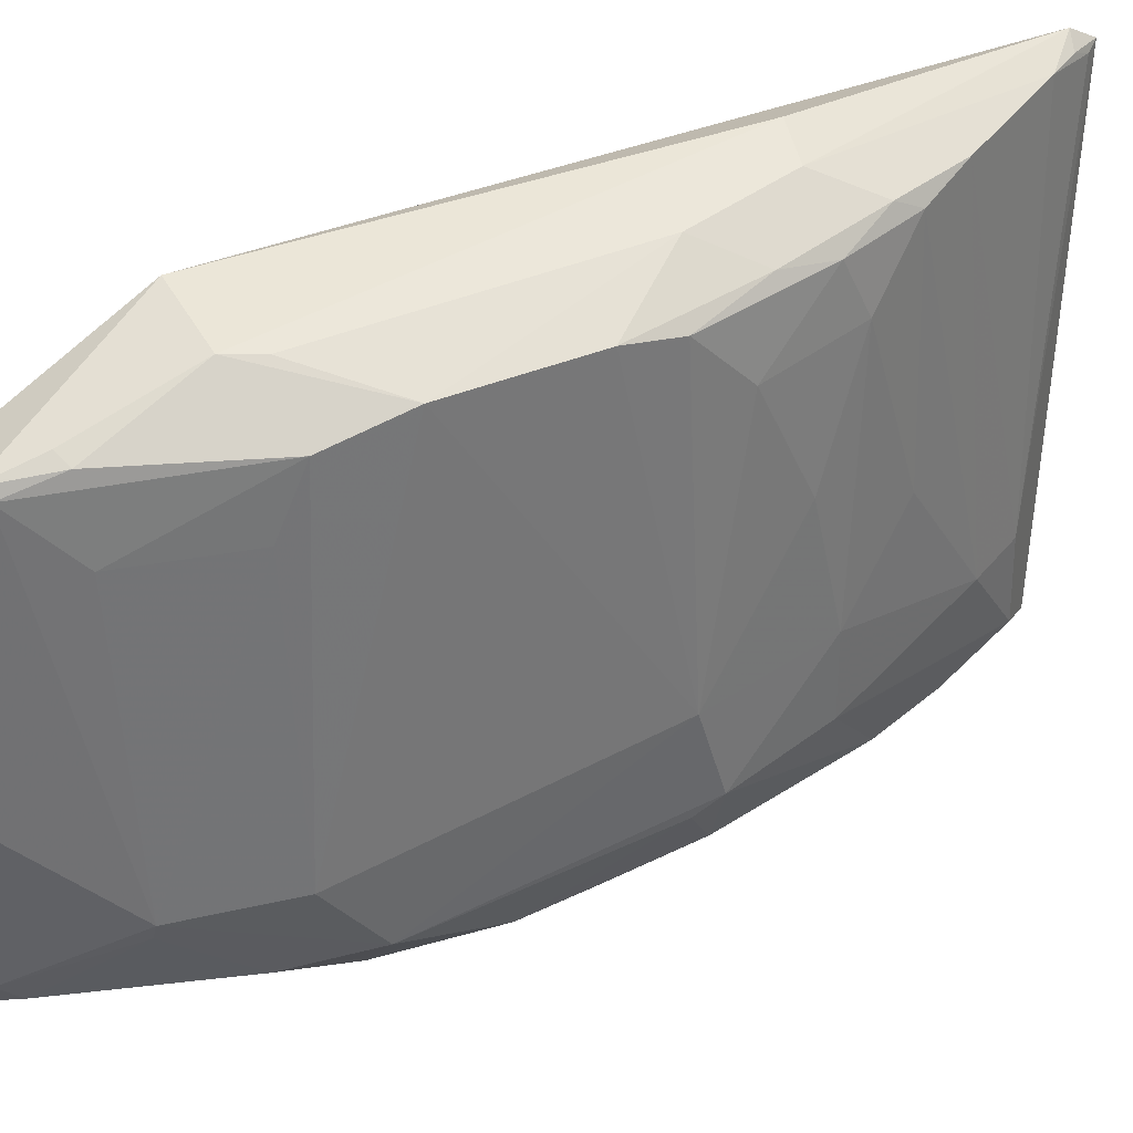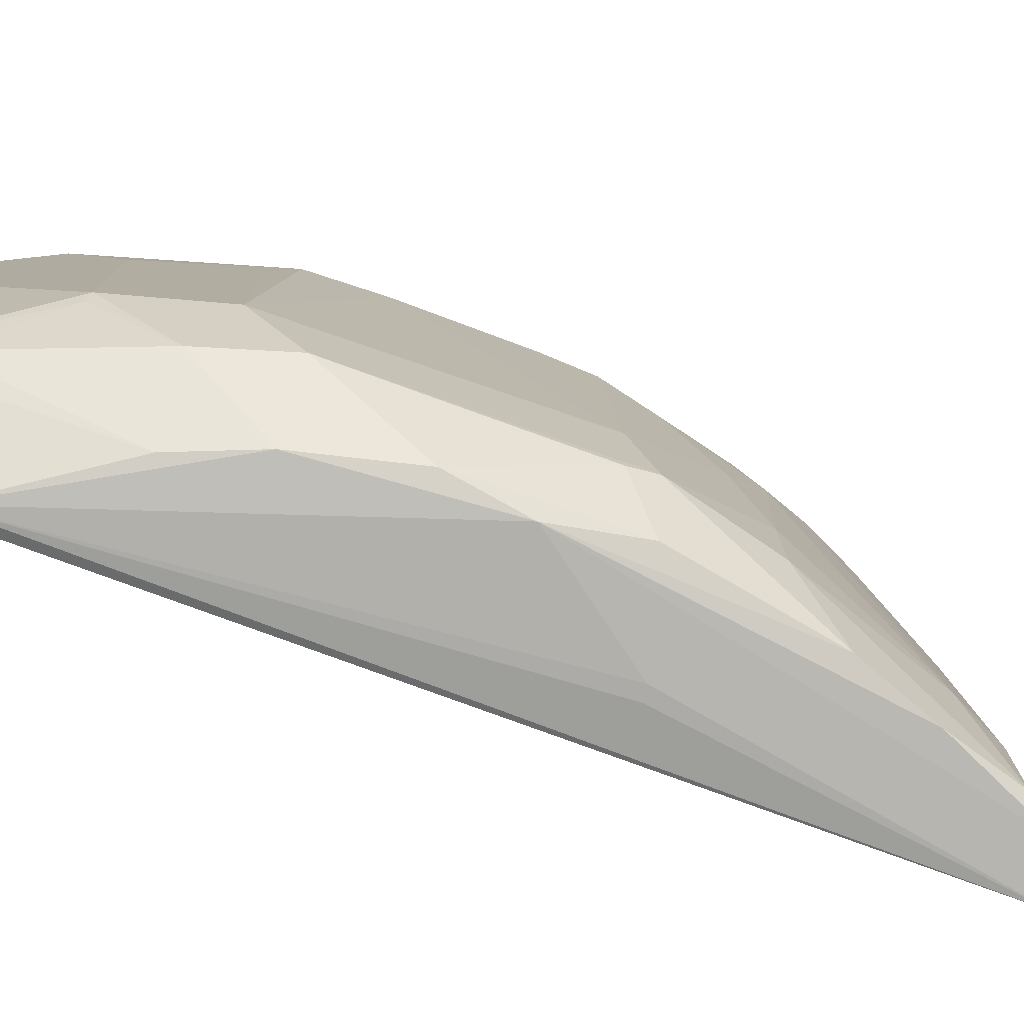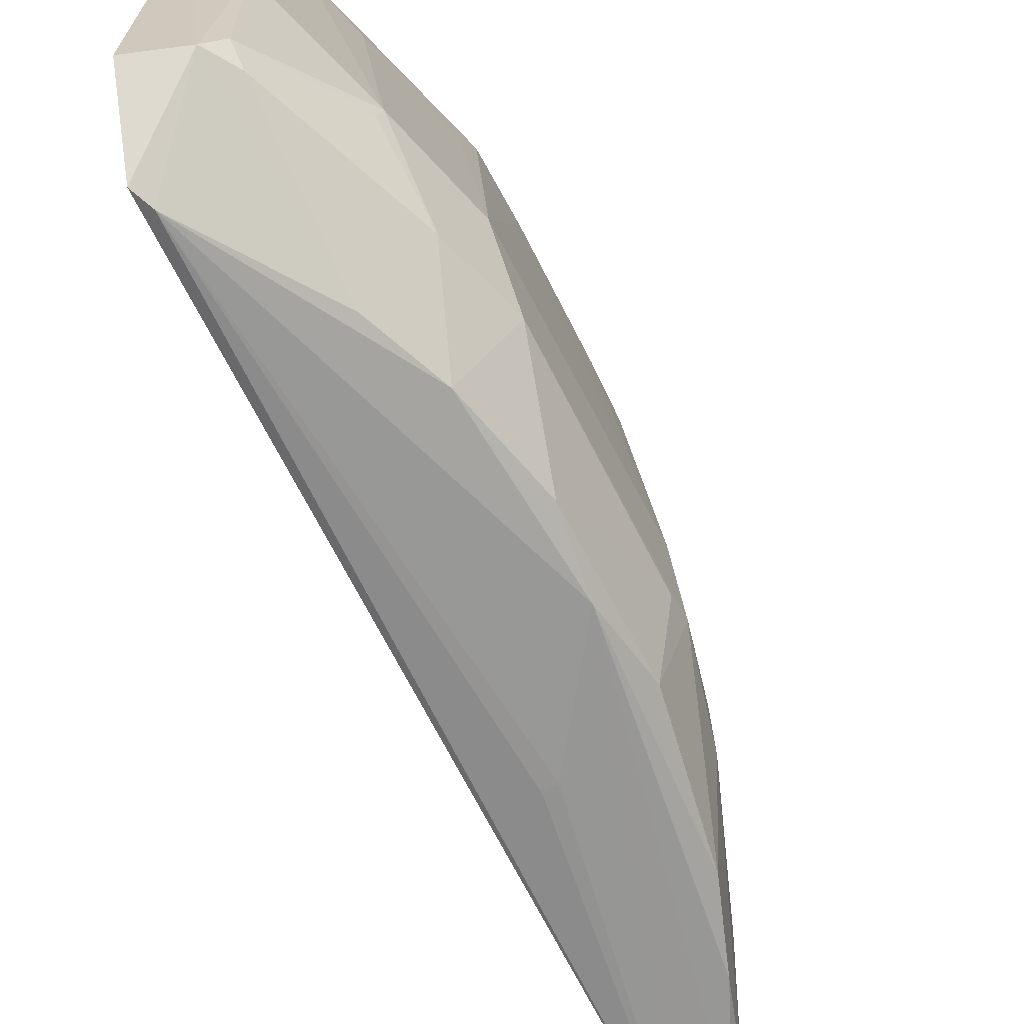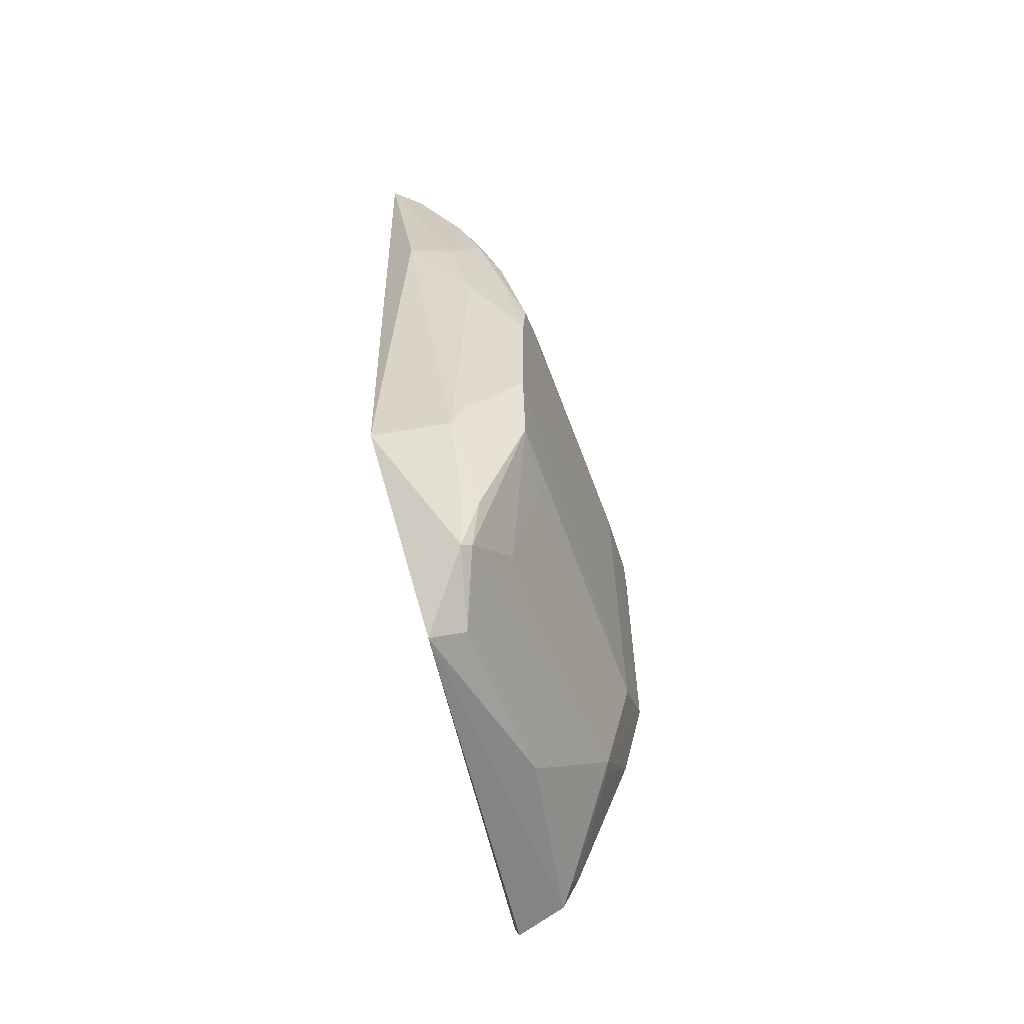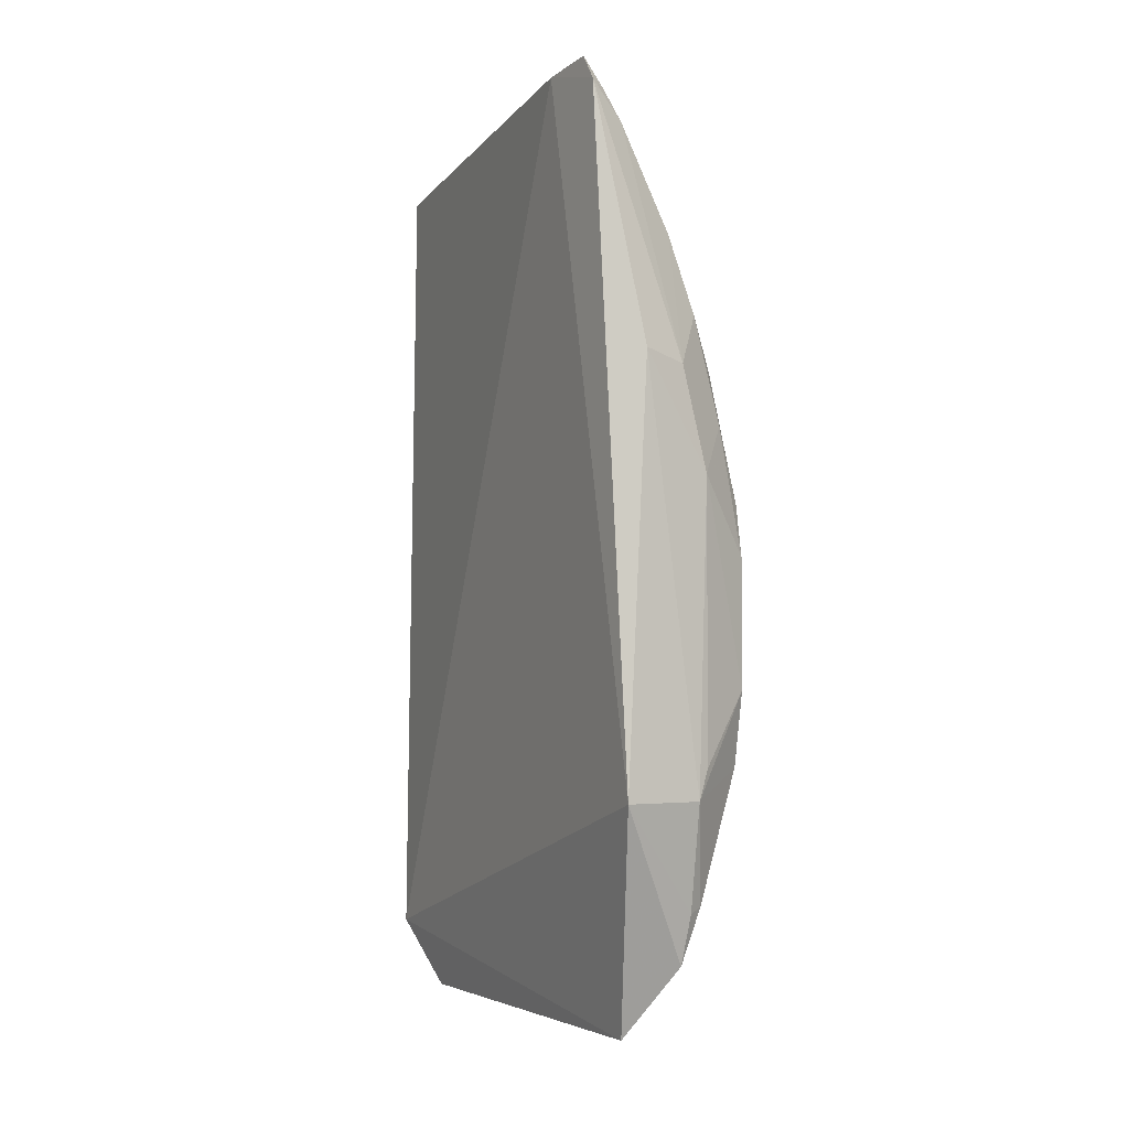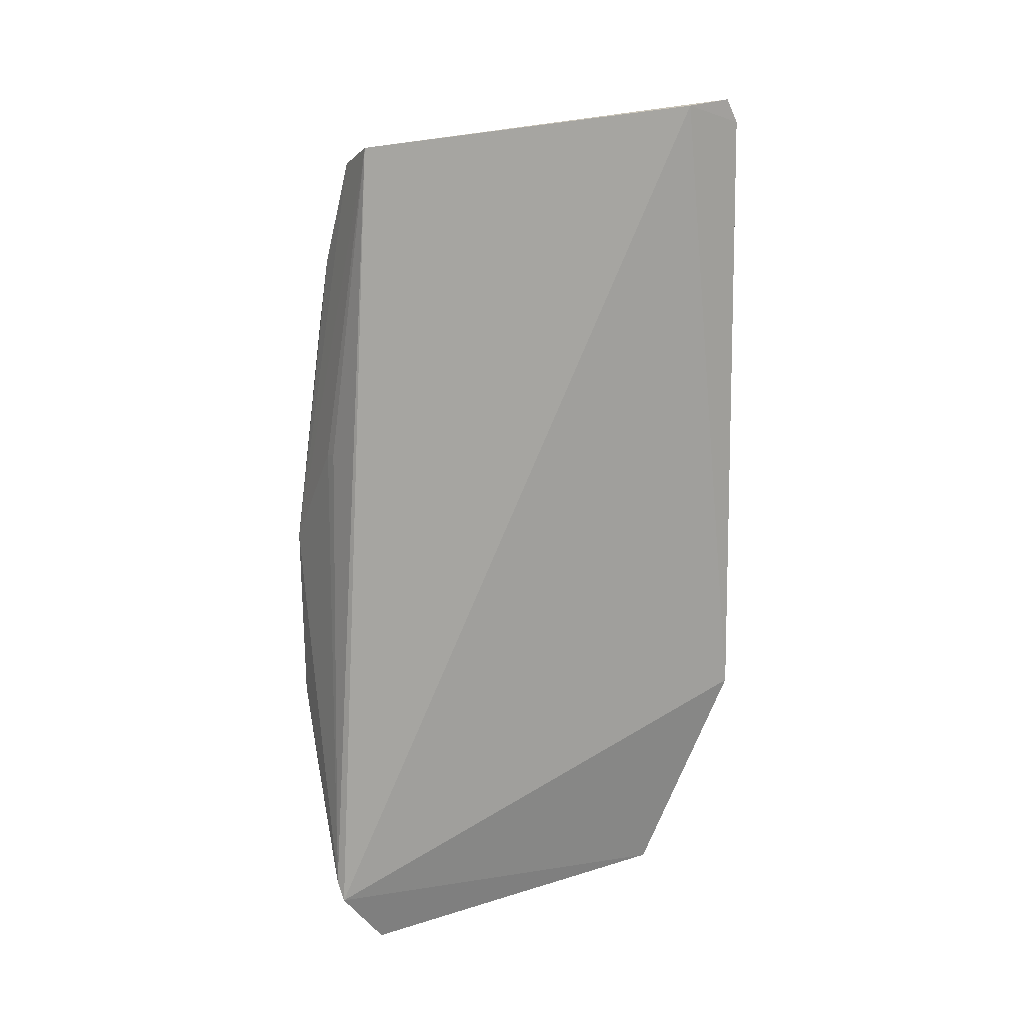
<metadata>
{"format":"obj","ext":"obj","renderer":"f3d","projection":"perspective","resolution":1024,"background":"white","views":[{"elev":40.1,"azim":62.2,"up":"+Z"},{"elev":-74.8,"azim":69.1,"up":"+Z"},{"elev":-68.2,"azim":26.5,"up":"+Z"},{"elev":-57.3,"azim":14.9,"up":"+Y"},{"elev":-4.0,"azim":-26.9,"up":"+Y"},{"elev":14.5,"azim":-123.3,"up":"+Y"}]}
</metadata>
<code>
v 0.07162 0.05754 0.0528
v 0.08816 -0.00725 0.05055
v 0.08826 0.0309 0.02136
v 0.0734 0.05604 0.005967
v 0.07419 -0.02562 0.00192
v 0.08031 0.05159 0.007788
v 0.0855 0.03089 0.05056
v 0.07377 -0.01027 0.05549
v 0.07088 0.05951 0.04548
v 0.09091 -0.004774 0.01047
v 0.08711 0.01295 0.004198
v 0.08837 0.0181 0.05076
v 0.08042 0.04384 0.05155
v 0.07791 -0.03306 0.04641
v 0.07825 0.05421 0.00651
v 0.07242 0.05881 0.05086
v 0.07802 0.02385 0.003994
v 0.0857 -0.004595 0.00386
v 0.09097 0.02057 0.01291
v 0.0882 0.02328 0.04502
v 0.08174 -0.0102 0.05478
v 0.08025 0.03085 0.05455
v 0.08562 0.03331 0.04525
v 0.08815 -0.01988 0.01709
v 0.07145 0.06008 0.05123
v 0.08553 0.03622 0.006623
v 0.0803 0.05125 0.01607
v 0.07507 -0.02368 0.001664
v 0.07936 0.02368 0.004041
v 0.08806 0.005643 0.004861
v 0.09097 0.01817 0.02135
v 0.08827 0.0001925 0.05184
v 0.082 -0.02585 0.05075
v 0.08594 0.02562 0.05171
v 0.07509 0.05397 0.05198
v 0.07588 0.03194 0.05548
v 0.08297 0.03867 0.0505
v 0.08805 0.02824 0.03396
v 0.09088 -0.009972 0.01772
v 0.08096 -0.03049 0.008427
v 0.08284 0.04377 0.006331
v 0.0882 0.02108 0.00622
v 0.08837 0.03097 0.01332
v 0.0828 0.0462 0.01593
v 0.08292 0.02057 0.05437
v 0.08836 0.01302 0.05172
v 0.08381 -0.02027 0.05134
v 0.08285 -0.03024 0.02678
v 0.08238 -0.02086 0.05201
v 0.08304 0.03611 0.05193
v 0.07328 0.05691 0.05185
v 0.08809 -0.009891 0.04466
v 0.07614 -0.03233 0.007628
v 0.08863 -0.01264 0.009498
v 0.0828 -0.01183 0.003484
v 0.09093 0.01787 0.01178
v 0.08506 0.03829 0.02858
v 0.08284 -0.007156 0.05442
v 0.08522 -0.02009 0.04454
v 0.08094 -0.03062 0.04446
v 0.08252 -0.02955 0.01081
v 0.08272 -0.02761 0.008915
v 0.08284 -0.02503 0.04992
v 0.08769 -0.02004 0.0156
f 9 4 5
f 9 8 1
f 9 5 8
f 14 8 5
f 15 11 4
f 20 7 12
f 23 7 20
f 25 15 4
f 25 4 9
f 25 9 1
f 27 25 16
f 27 6 15
f 27 15 25
f 28 5 4
f 28 4 17
f 28 11 18
f 29 17 4
f 29 4 11
f 29 28 17
f 29 11 28
f 30 18 11
f 30 10 18
f 31 10 19
f 31 20 12
f 31 19 3
f 32 21 2
f 33 8 14
f 34 12 7
f 35 22 13
f 35 1 22
f 35 27 16
f 35 13 27
f 36 22 1
f 36 1 8
f 36 8 21
f 37 7 23
f 38 23 20
f 38 3 23
f 38 31 3
f 38 20 31
f 39 24 10
f 39 10 31
f 39 32 2
f 39 31 32
f 40 5 28
f 41 15 6
f 41 26 11
f 41 11 15
f 42 26 19
f 42 11 26
f 42 30 11
f 43 3 19
f 43 19 26
f 43 41 6
f 43 26 41
f 44 6 27
f 44 43 6
f 44 3 43
f 44 27 13
f 44 13 37
f 45 36 21
f 45 22 36
f 45 34 22
f 46 32 31
f 46 31 12
f 46 45 32
f 46 12 34
f 46 34 45
f 47 2 21
f 48 14 40
f 49 21 8
f 49 8 33
f 49 47 21
f 49 33 47
f 50 34 7
f 50 13 22
f 50 22 34
f 50 37 13
f 50 7 37
f 51 25 1
f 51 1 35
f 51 35 16
f 51 16 25
f 52 39 2
f 52 24 39
f 53 40 14
f 53 14 5
f 53 5 40
f 54 10 24
f 54 18 10
f 55 40 28
f 55 28 18
f 55 18 54
f 56 42 19
f 56 19 10
f 56 10 30
f 56 30 42
f 57 23 3
f 57 3 44
f 57 44 37
f 57 37 23
f 58 45 21
f 58 21 32
f 58 32 45
f 59 24 52
f 59 52 2
f 60 33 14
f 60 14 48
f 61 48 40
f 61 24 48
f 62 55 54
f 62 40 55
f 62 61 40
f 63 47 33
f 63 33 60
f 63 24 59
f 63 60 48
f 63 48 24
f 63 59 2
f 63 2 47
f 64 62 54
f 64 54 24
f 64 24 61
f 64 61 62

</code>
